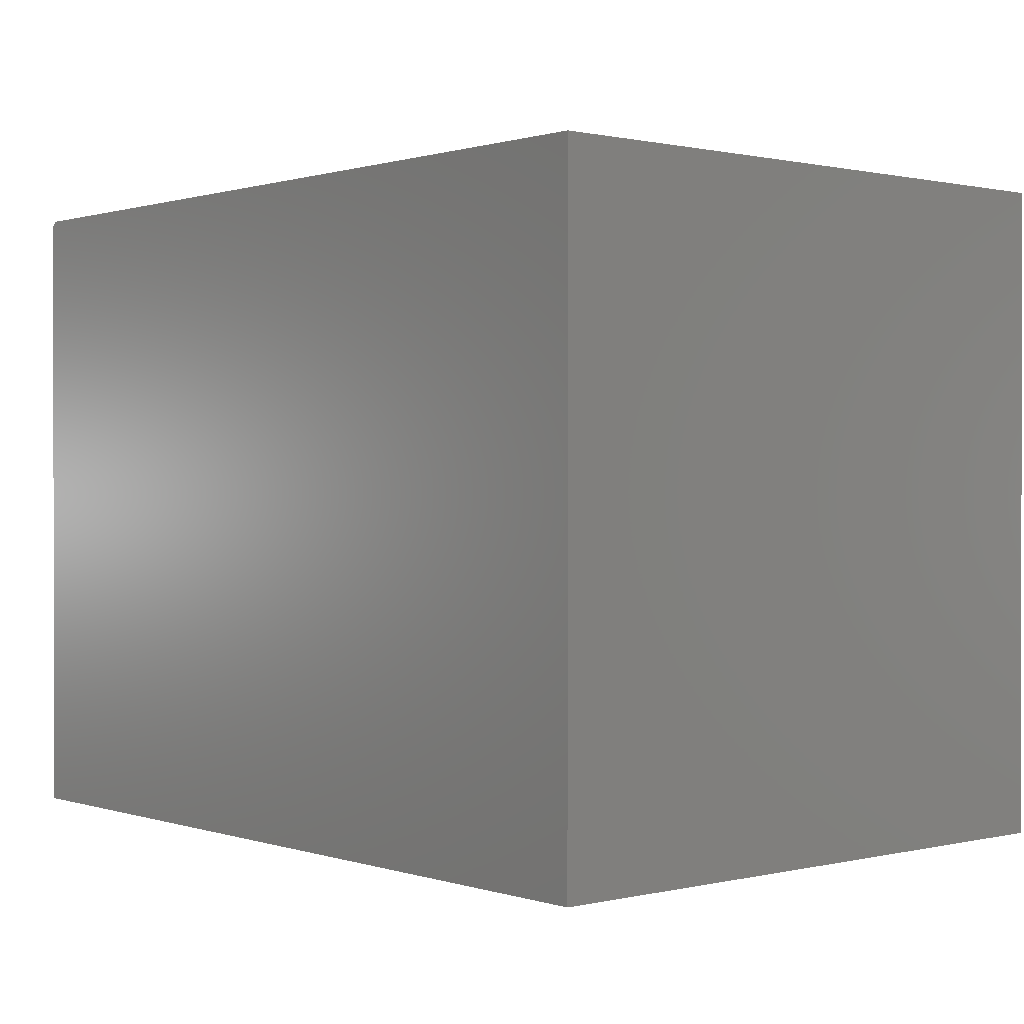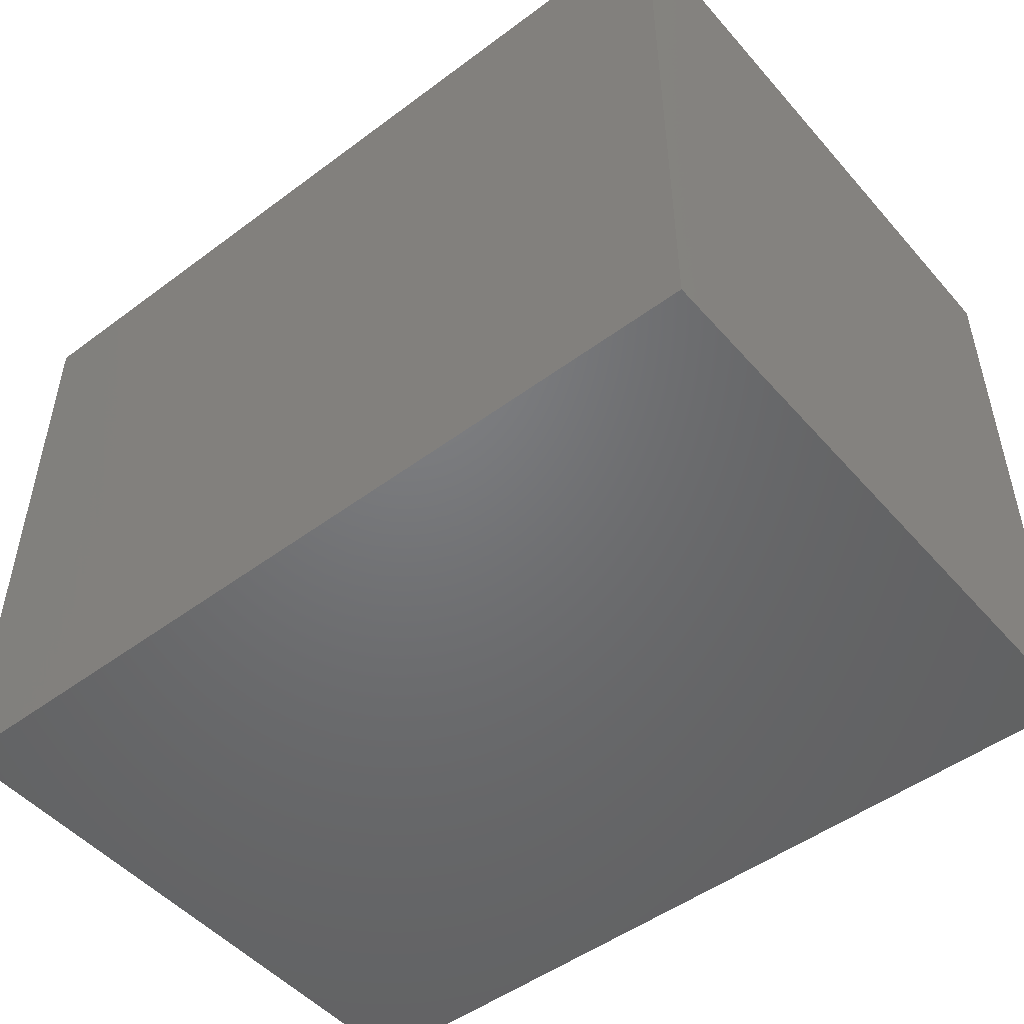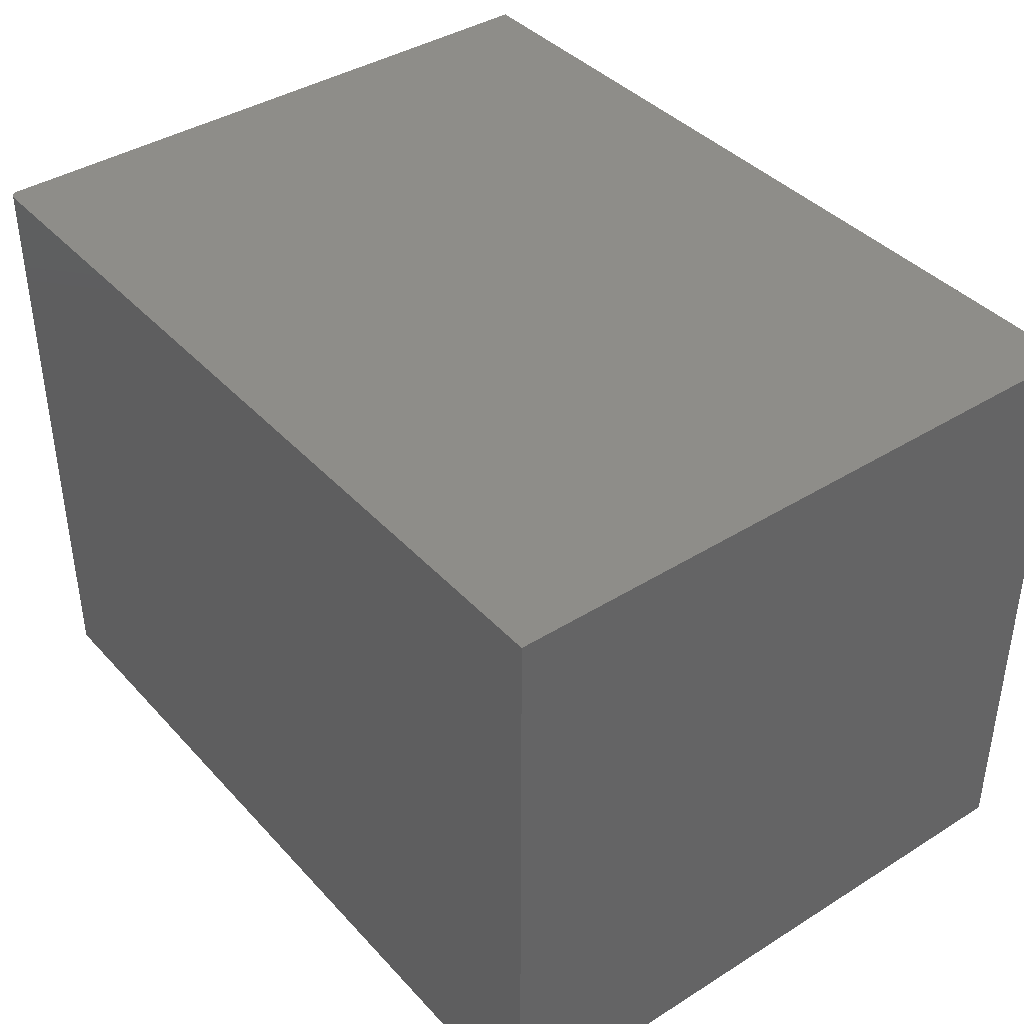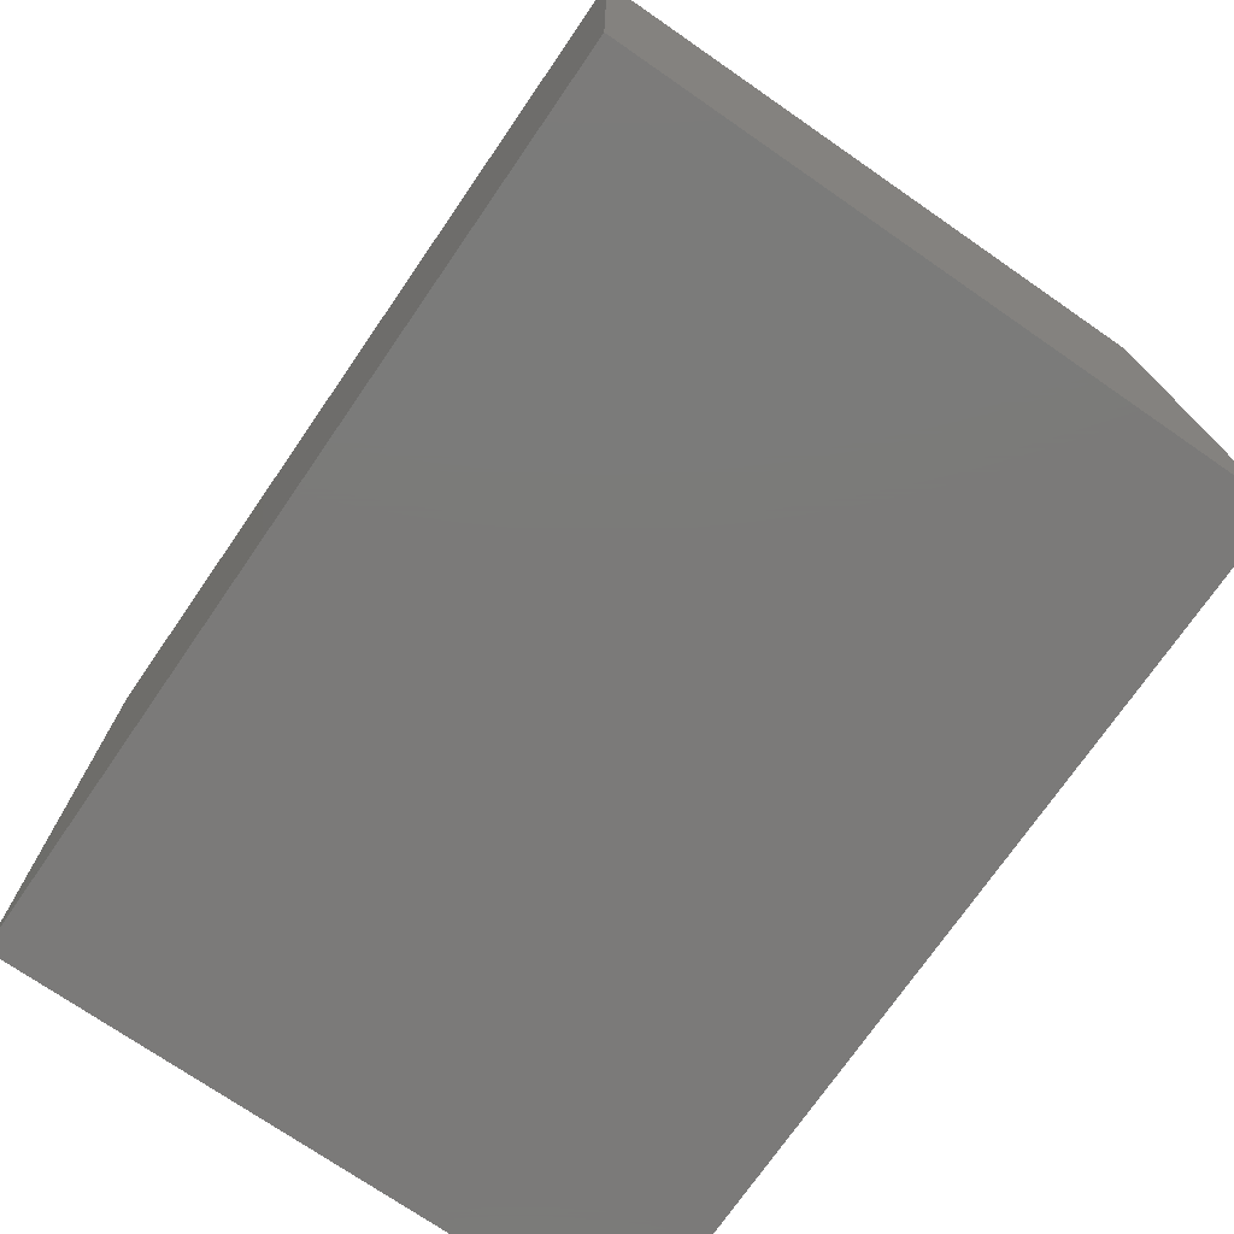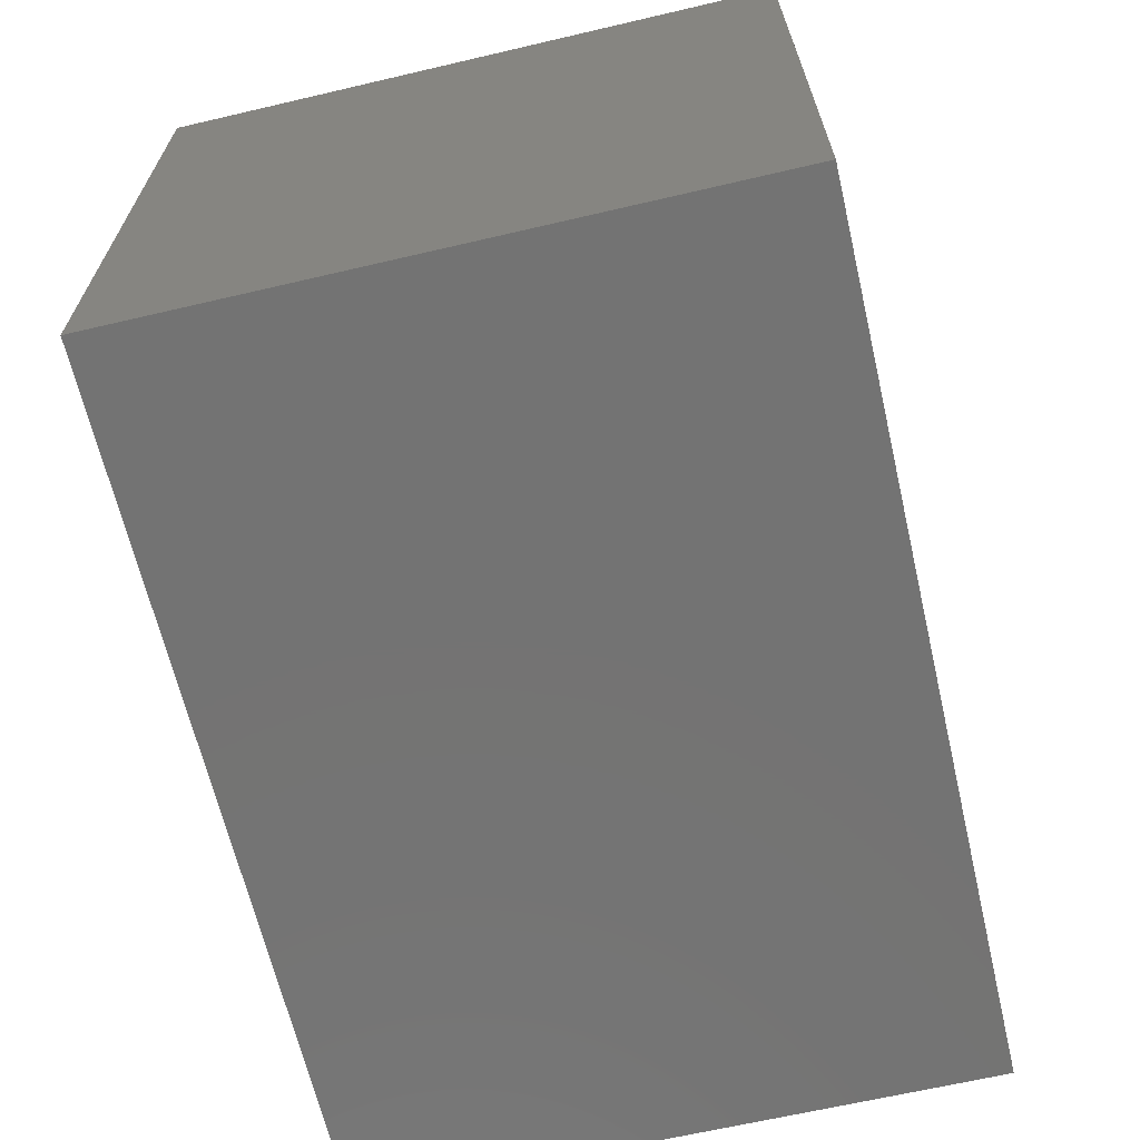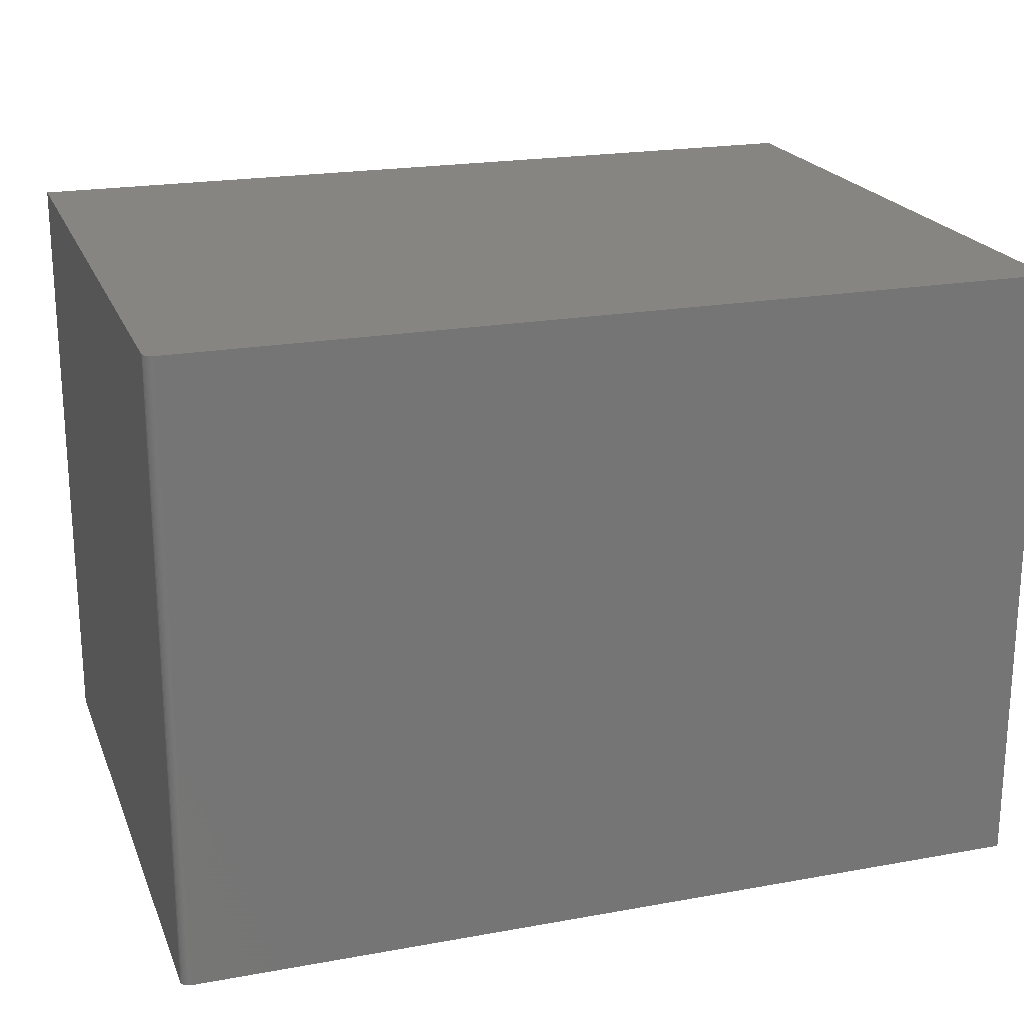
<metadata>
{"format":"stl","ext":"stl","renderer":"f3d","projection":"perspective","resolution":1024,"background":"white","views":[{"elev":0.7,"azim":-130.6,"up":"+Y"},{"elev":-49.6,"azim":39.4,"up":"+Y"},{"elev":39.9,"azim":-127.7,"up":"+Z"},{"elev":-73.8,"azim":-124.6,"up":"+Y"},{"elev":-65.5,"azim":103.2,"up":"+Y"},{"elev":21.0,"azim":162.0,"up":"+Z"}]}
</metadata>
<code>
# stl→obj: 24 verts, 44 faces
v 0 0 0
v 3.287e-17 0 0.5368
v 0.7422 0 -4.545e-17
v 0.7422 0 0.5368
v 0.75 -0.007812 -4.592e-17
v 0.75 -0.007812 0.5368
v 0.75 -0.5625 -4.592e-17
v 0.75 -0.5625 0.5368
v 0 -0.5625 0
v 0.7437 -0.0001501 -4.554e-17
v 0.7452 -0.0005947 -4.563e-17
v 0.7465 -0.001317 -4.571e-17
v 0.7477 -0.002288 -4.578e-17
v 0.7487 -0.003472 -4.584e-17
v 0.7494 -0.004823 -4.589e-17
v 0.7498 -0.006288 -4.592e-17
v 0.7487 -0.003472 0.5368
v 0.7498 -0.006288 0.5368
v 0.7494 -0.004823 0.5368
v 3.287e-17 -0.5625 0.5368
v 0.7477 -0.002288 0.5368
v 0.7465 -0.001317 0.5368
v 0.7452 -0.0005947 0.5368
v 0.7437 -0.0001501 0.5368
f 1 2 3
f 3 2 4
f 5 6 7
f 7 6 8
f 3 9 1
f 10 11 12
f 10 12 13
f 10 13 14
f 10 14 15
f 10 15 16
f 10 16 5
f 7 9 3
f 7 3 10
f 7 10 5
f 17 8 6
f 17 6 18
f 17 18 19
f 20 8 17
f 20 17 21
f 20 21 22
f 20 22 23
f 20 23 24
f 20 24 4
f 20 4 2
f 3 4 10
f 10 4 24
f 10 24 11
f 11 24 23
f 11 23 12
f 12 23 22
f 12 22 13
f 13 22 21
f 13 21 14
f 14 21 17
f 14 17 15
f 15 17 19
f 15 19 16
f 16 19 18
f 16 18 5
f 5 18 6
f 2 1 20
f 20 1 9
f 9 7 20
f 20 7 8

</code>
